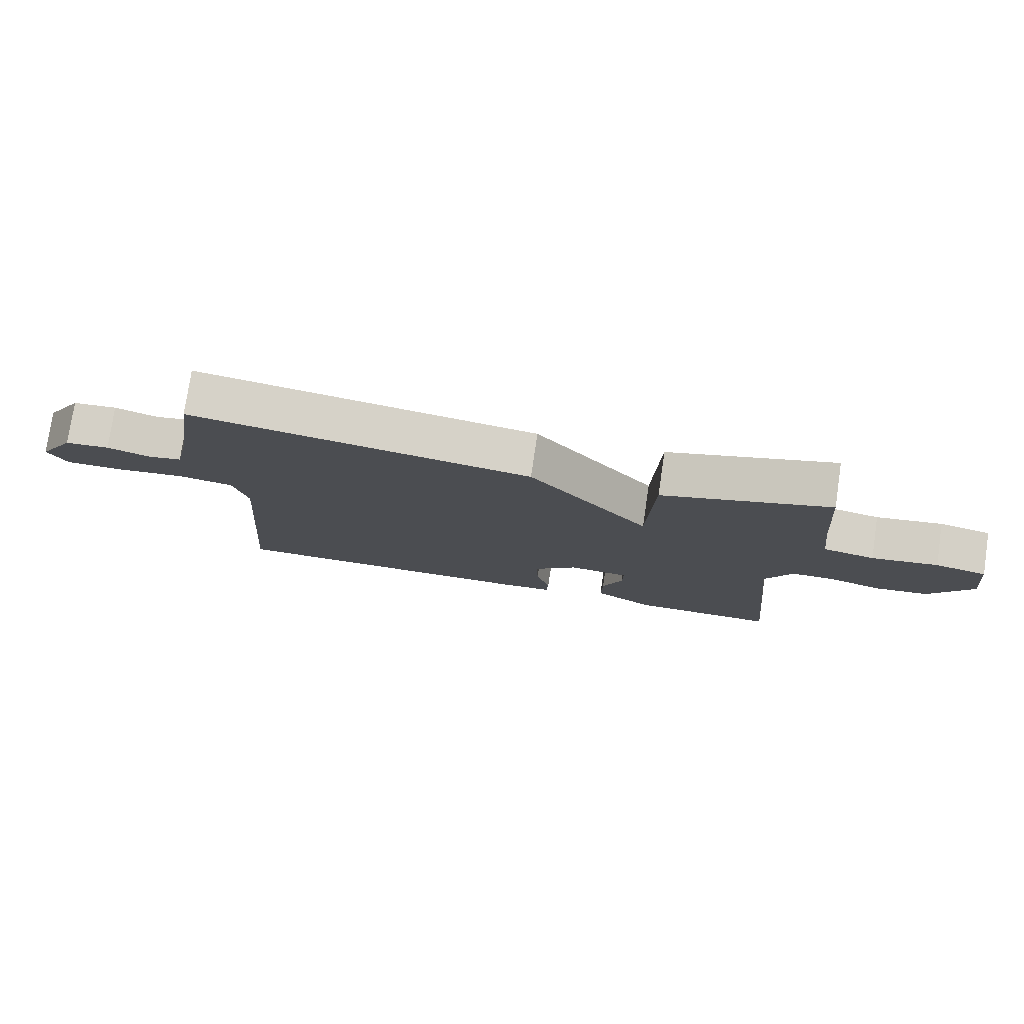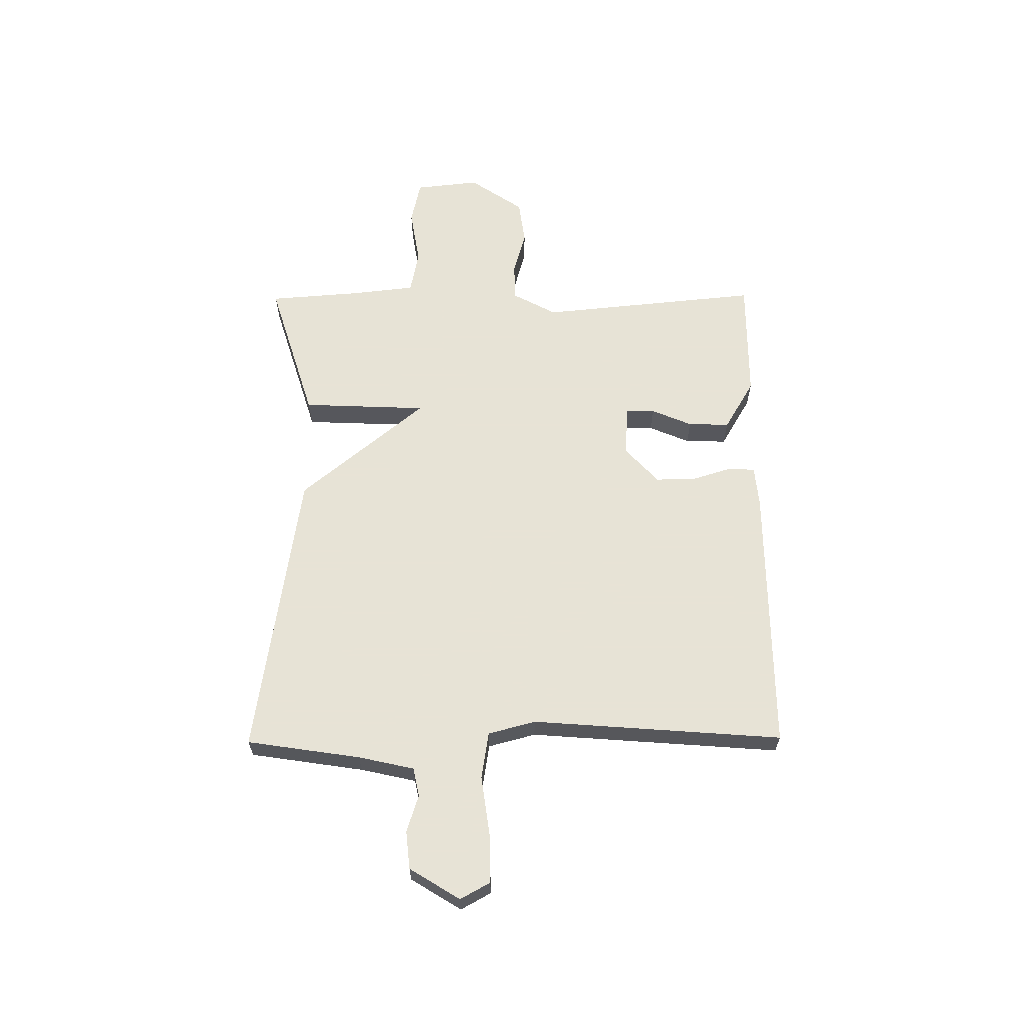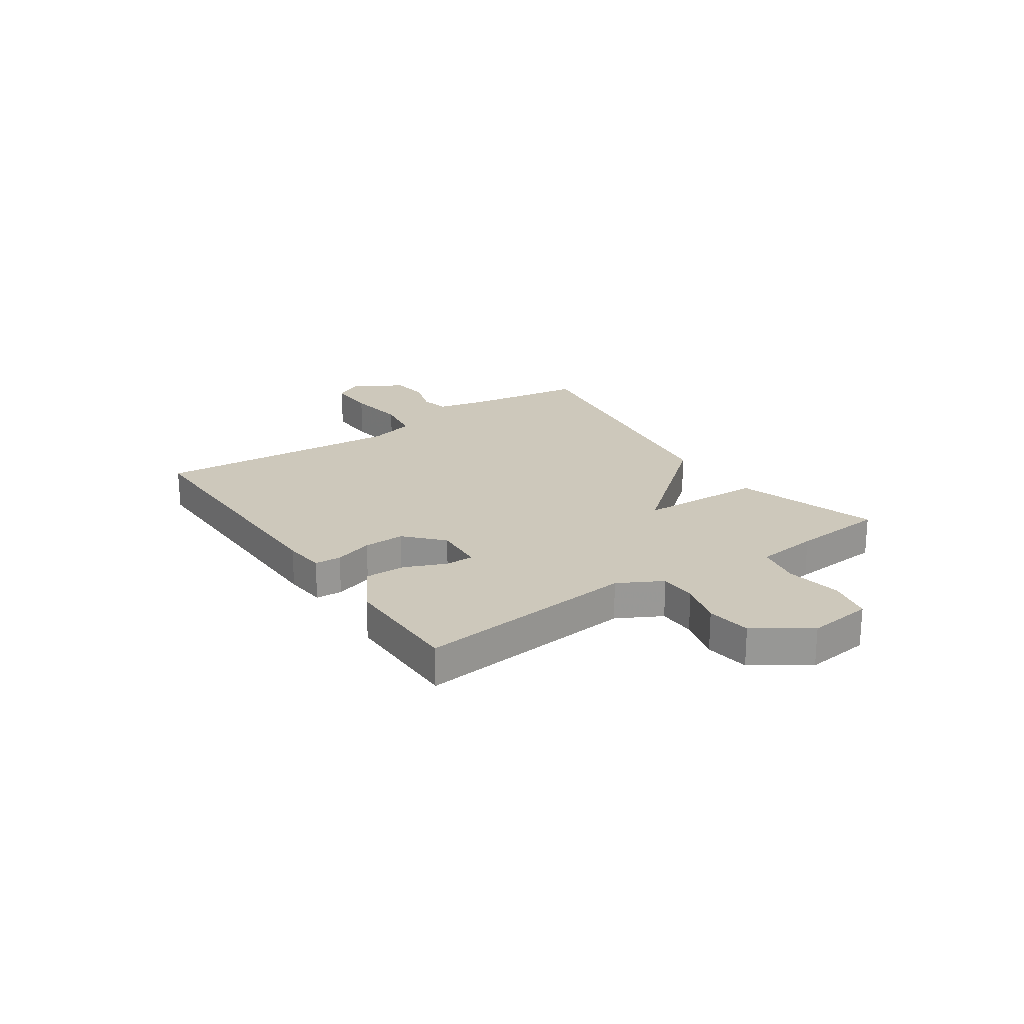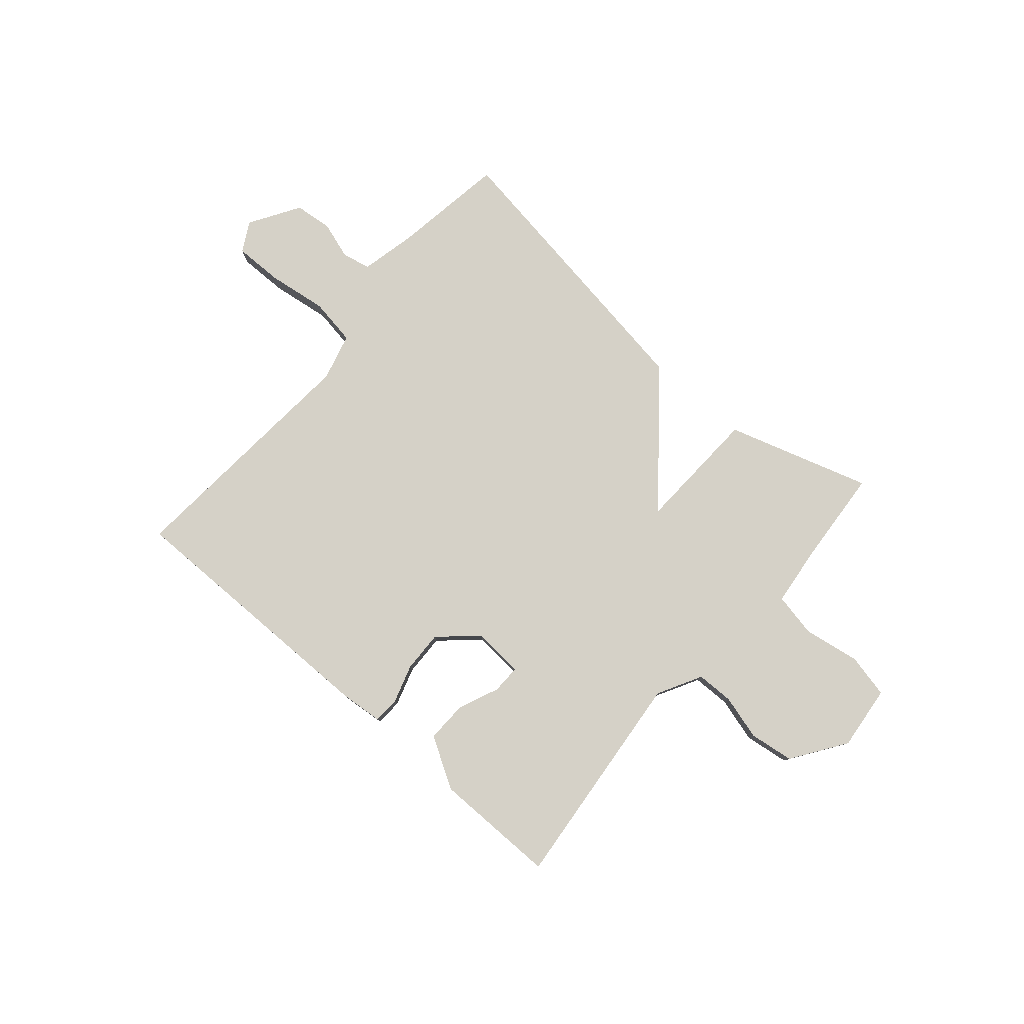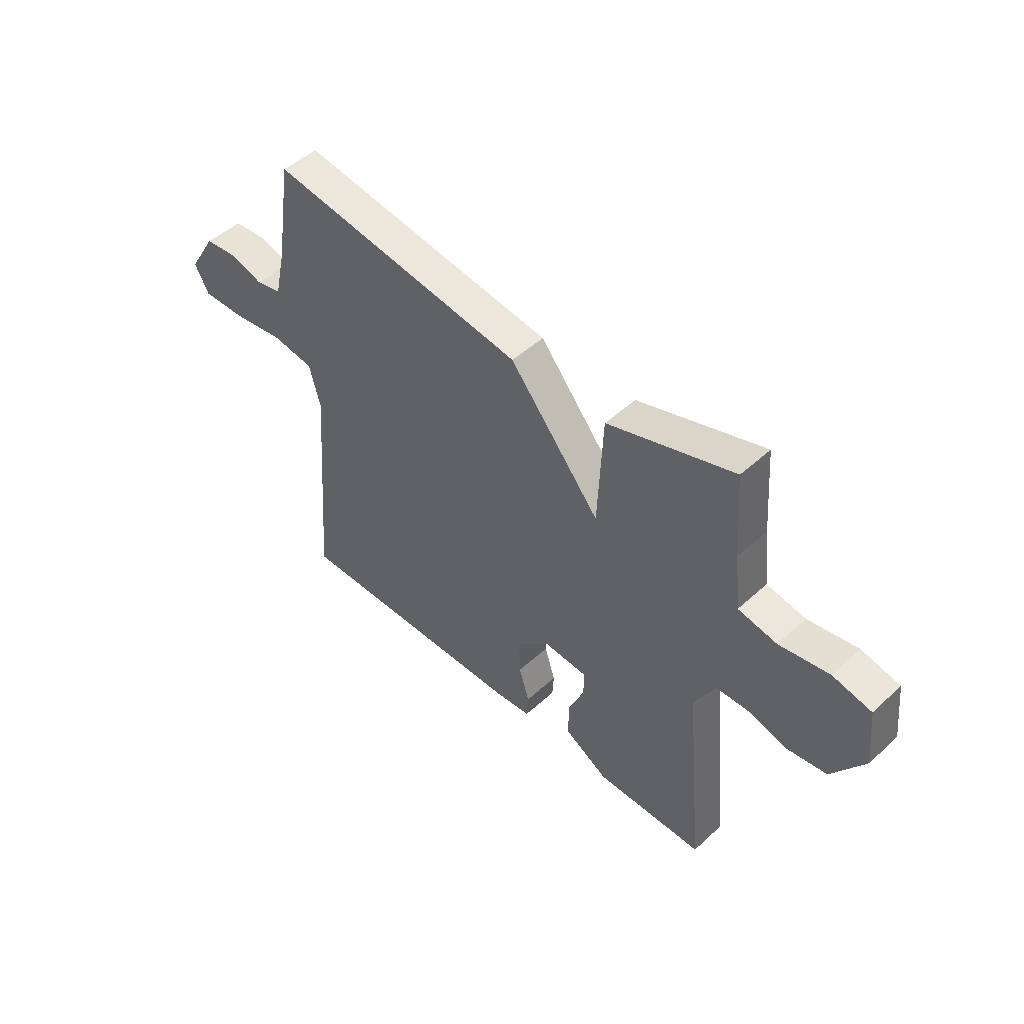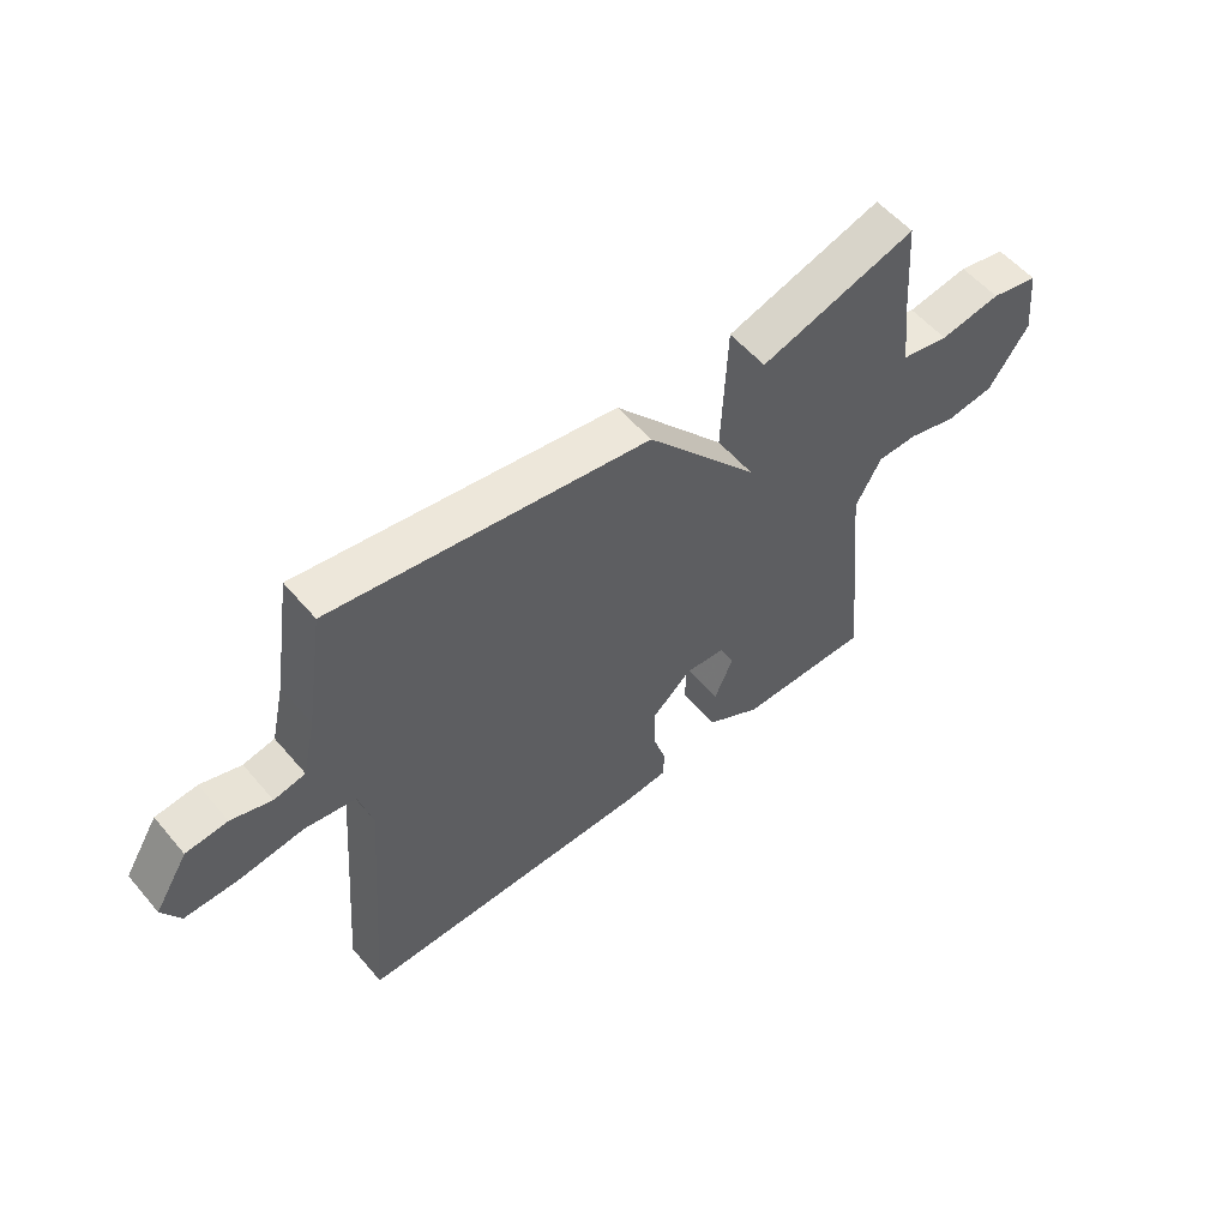
<metadata>
{"format":"obj","ext":"obj","renderer":"f3d","projection":"perspective","resolution":1024,"background":"white","views":[{"elev":77.1,"azim":-171.6,"up":"+Z"},{"elev":62.6,"azim":89.5,"up":"+Y"},{"elev":21.9,"azim":-124.6,"up":"+Y"},{"elev":79.6,"azim":-139.2,"up":"+Y"},{"elev":48.2,"azim":-135.6,"up":"+Z"},{"elev":55.8,"azim":140.3,"up":"+Z"}]}
</metadata>
<code>
v -0.5 0.07 0.5
v -0.236 0.07 0.418
v -0.226 0.07 0.188
v -0.036 0.07 0.418
v 0.5 0.07 0.5
v 0.532 0.07 0.291
v 0.555 0.07 0.189
v 0.608 0.07 0.178
v 0.676 0.07 0.2
v 0.746 0.07 0.193
v 0.803 0.07 0.101
v 0.773 0.07 0.046
v 0.683 0.07 0.047
v 0.574 0.07 0.062
v 0.487 0.07 0.048
v 0.464 0.07 -0.039
v 0.5 0.07 -0.5
v 0.002 0.07 -0.498
v -0.075 0.07 -0.491
v -0.078 0.07 -0.442
v -0.056 0.07 -0.371
v -0.054 0.07 -0.295
v -0.122 0.07 -0.233
v -0.216 0.07 -0.24
v -0.215 0.07 -0.293
v -0.183 0.07 -0.368
v -0.181 0.07 -0.444
v -0.274 0.07 -0.499
v -0.5 0.07 -0.5
v -0.46 0.07 -0.092
v -0.504 0.07 -0.011
v -0.573 0.07 -0.01
v -0.655 0.07 -0.033
v -0.737 0.07 -0.022
v -0.805 0.07 0.077
v -0.792 0.07 0.196
v -0.711 0.07 0.214
v -0.607 0.07 0.197
v -0.526 0.07 0.213
v -0.513 0.07 0.328
v -0.5 0 0.5
v -0.236 0 0.418
v -0.226 0 0.188
v -0.036 0 0.418
v 0.5 0 0.5
v 0.532 0 0.291
v 0.555 0 0.189
v 0.608 0 0.178
v 0.676 0 0.2
v 0.746 0 0.193
v 0.803 0 0.101
v 0.773 0 0.046
v 0.683 0 0.047
v 0.574 0 0.062
v 0.487 0 0.048
v 0.464 0 -0.039
v 0.5 0 -0.5
v 0.002 0 -0.498
v -0.075 0 -0.491
v -0.078 0 -0.442
v -0.056 0 -0.371
v -0.054 0 -0.295
v -0.122 0 -0.233
v -0.216 0 -0.24
v -0.215 0 -0.293
v -0.183 0 -0.368
v -0.181 0 -0.444
v -0.274 0 -0.499
v -0.5 0 -0.5
v -0.46 0 -0.092
v -0.504 0 -0.011
v -0.573 0 -0.01
v -0.655 0 -0.033
v -0.737 0 -0.022
v -0.805 0 0.077
v -0.792 0 0.196
v -0.711 0 0.214
v -0.607 0 0.197
v -0.526 0 0.213
v -0.513 0 0.328
f 36 37 38
f 35 36 38
f 34 35 38
f 33 34 38
f 32 33 38
f 31 32 38 39
f 30 31 39 40
f 28 29 30
f 27 28 30
f 26 27 30
f 25 26 30
f 1 2 3
f 40 1 3
f 30 40 3
f 25 30 3
f 24 25 3
f 19 20 21
f 18 19 21
f 17 18 21
f 16 17 21
f 15 16 21 22
f 12 13 14
f 11 12 14
f 10 11 14
f 9 10 14
f 8 9 14
f 7 8 14 15
f 15 22 23
f 7 15 23
f 6 7 23
f 6 23 24
f 5 6 24
f 4 5 24
f 3 4 24
f 78 77 76
f 78 76 75
f 78 75 74
f 78 74 73
f 78 73 72
f 79 78 72 71
f 80 79 71 70
f 70 69 68
f 70 68 67
f 70 67 66
f 70 66 65
f 43 42 41
f 43 41 80
f 43 80 70
f 43 70 65
f 43 65 64
f 61 60 59
f 61 59 58
f 61 58 57
f 61 57 56
f 62 61 56 55
f 54 53 52
f 54 52 51
f 54 51 50
f 54 50 49
f 54 49 48
f 55 54 48 47
f 63 62 55
f 63 55 47
f 63 47 46
f 64 63 46
f 64 46 45
f 64 45 44
f 64 44 43
f 1 41 42 2
f 2 42 43 3
f 3 43 44 4
f 4 44 45 5
f 5 45 46 6
f 6 46 47 7
f 7 47 48 8
f 8 48 49 9
f 9 49 50 10
f 10 50 51 11
f 11 51 52 12
f 12 52 53 13
f 13 53 54 14
f 14 54 55 15
f 15 55 56 16
f 16 56 57 17
f 17 57 58 18
f 18 58 59 19
f 19 59 60 20
f 20 60 61 21
f 21 61 62 22
f 22 62 63 23
f 23 63 64 24
f 24 64 65 25
f 25 65 66 26
f 26 66 67 27
f 27 67 68 28
f 28 68 69 29
f 29 69 70 30
f 30 70 71 31
f 31 71 72 32
f 32 72 73 33
f 33 73 74 34
f 34 74 75 35
f 35 75 76 36
f 36 76 77 37
f 37 77 78 38
f 38 78 79 39
f 39 79 80 40
f 40 80 41 1

</code>
